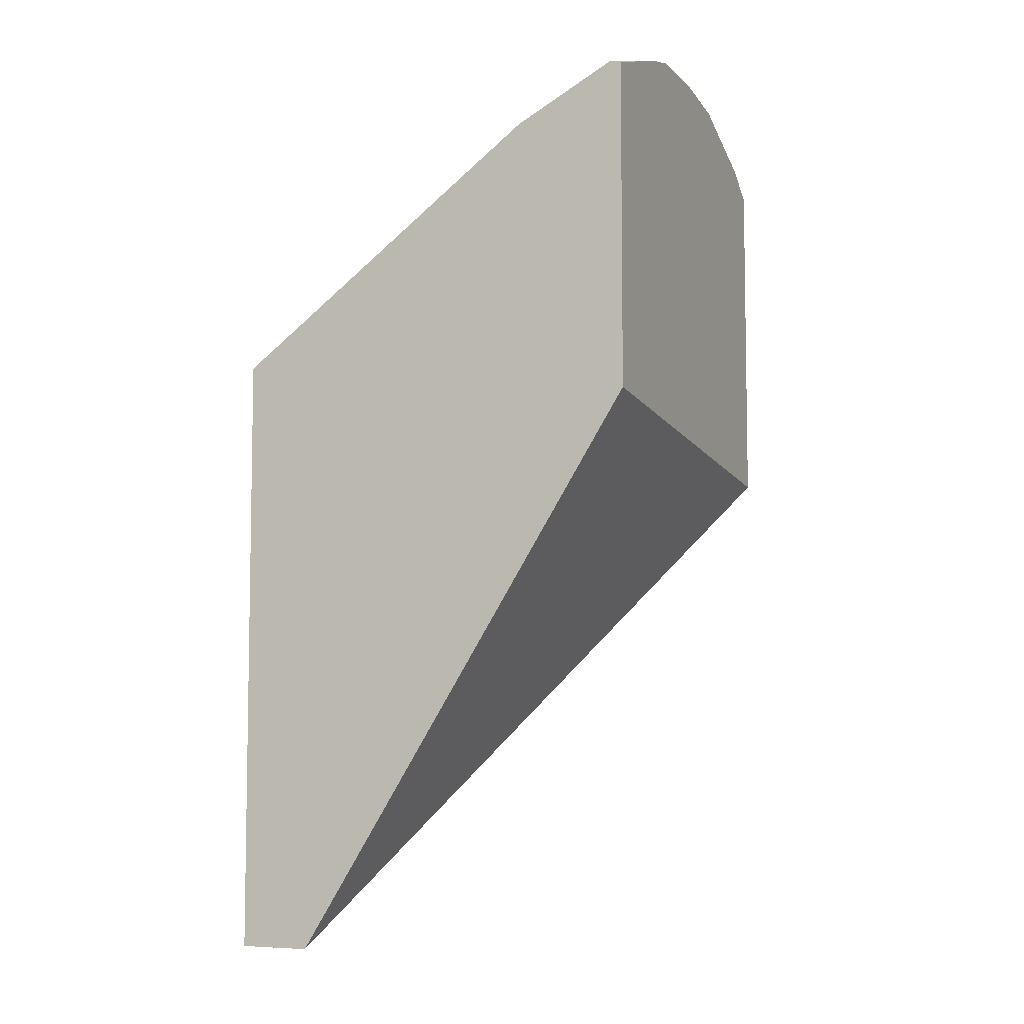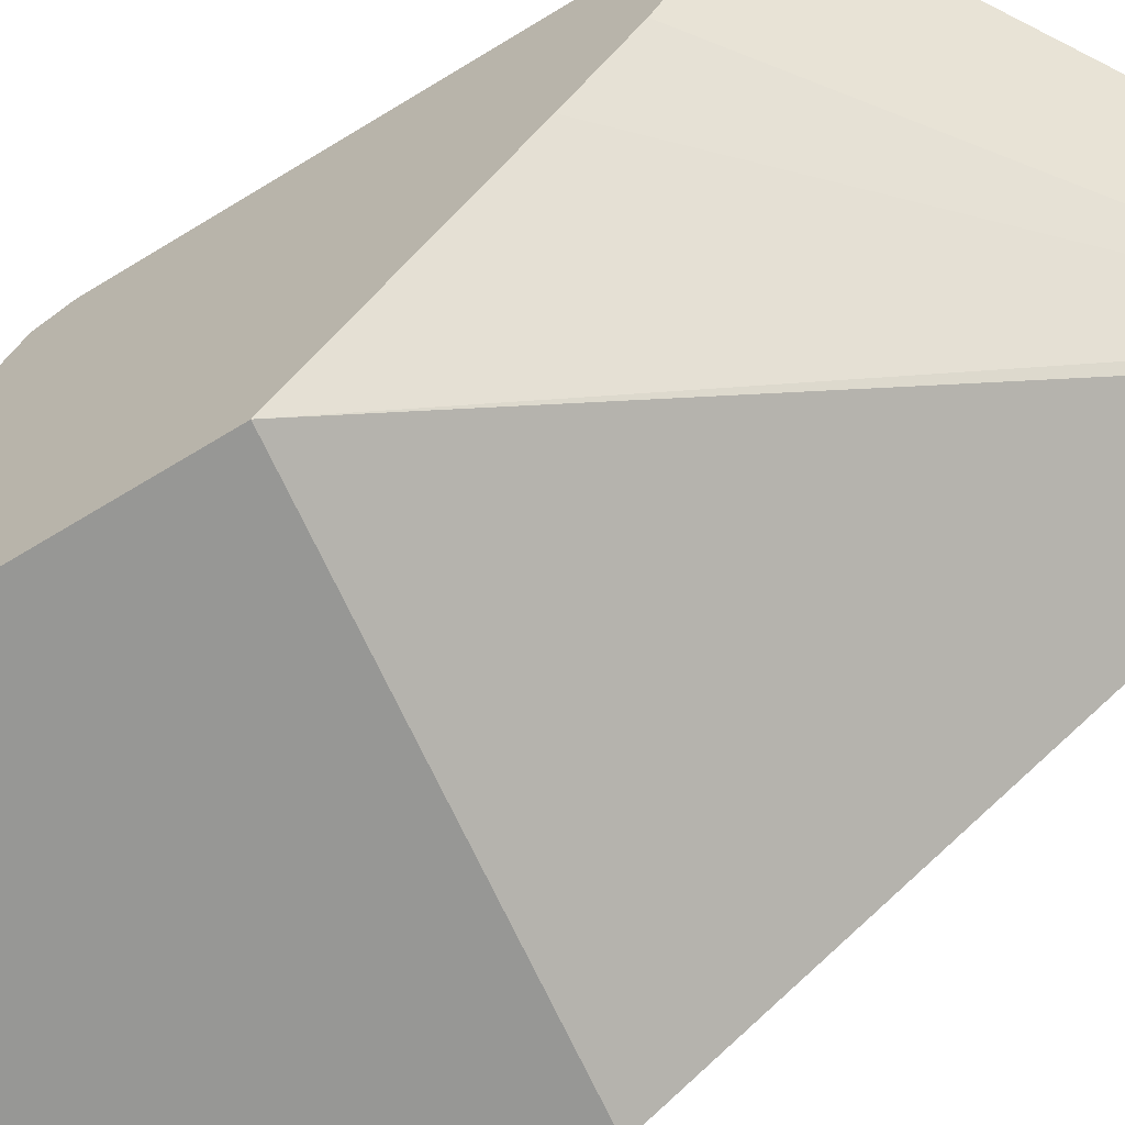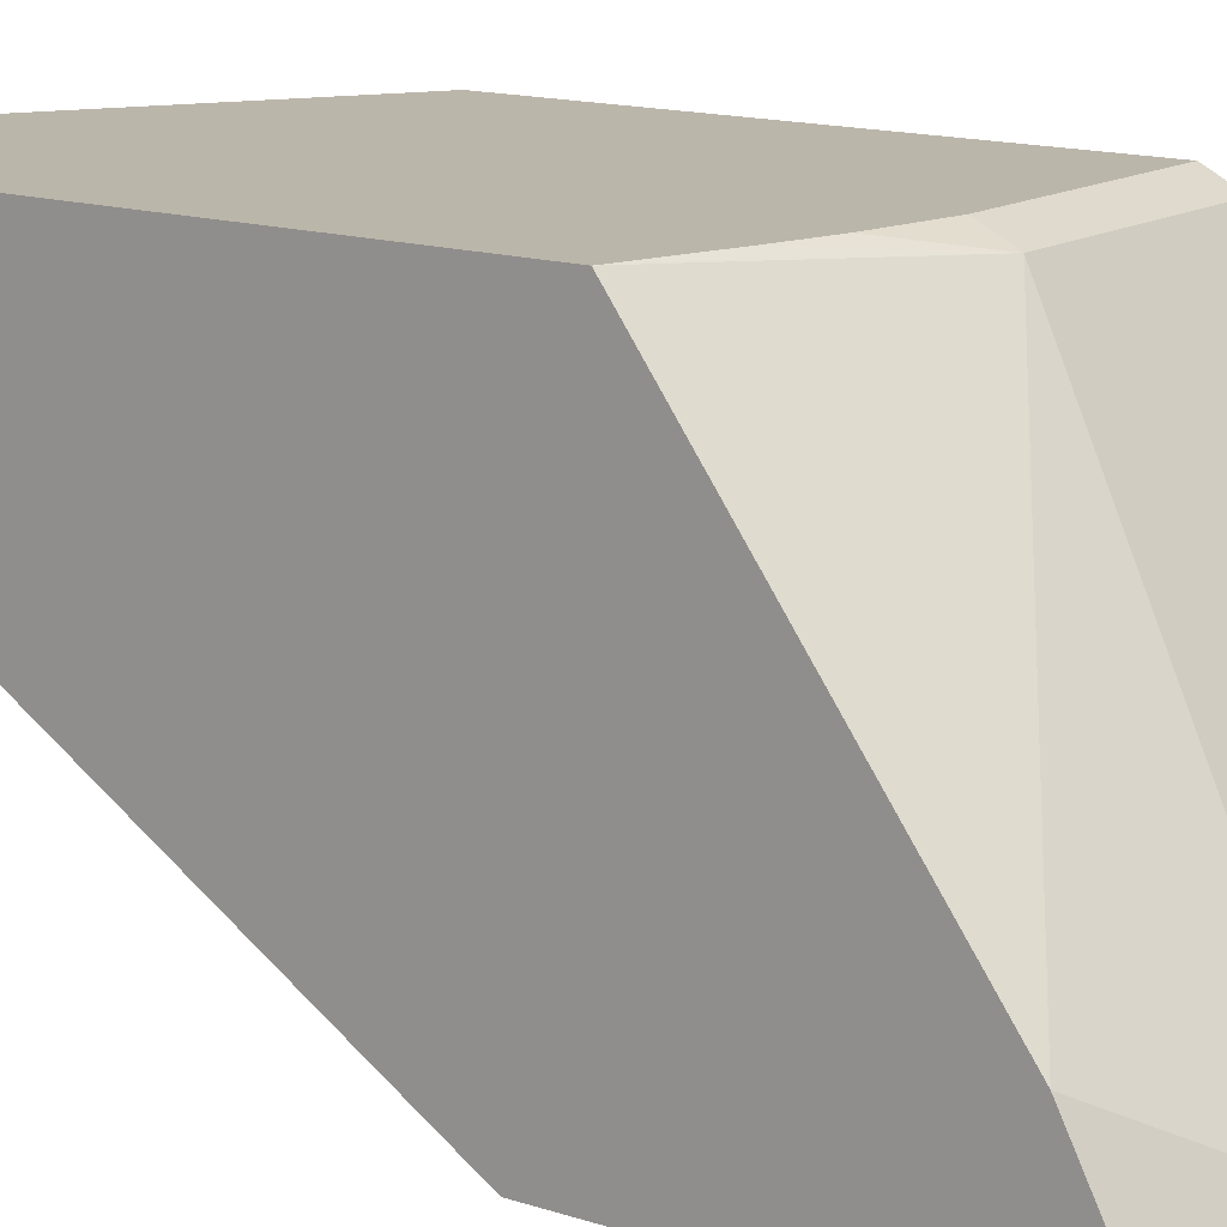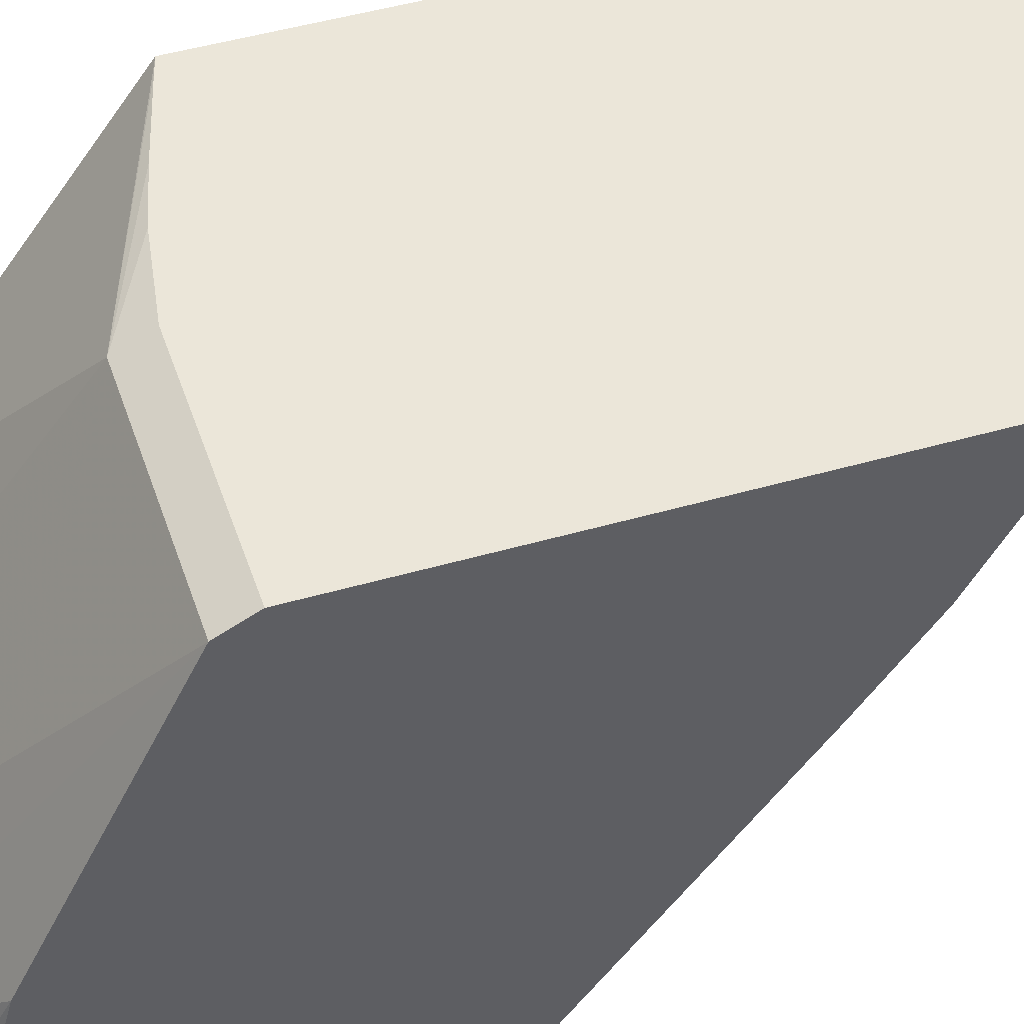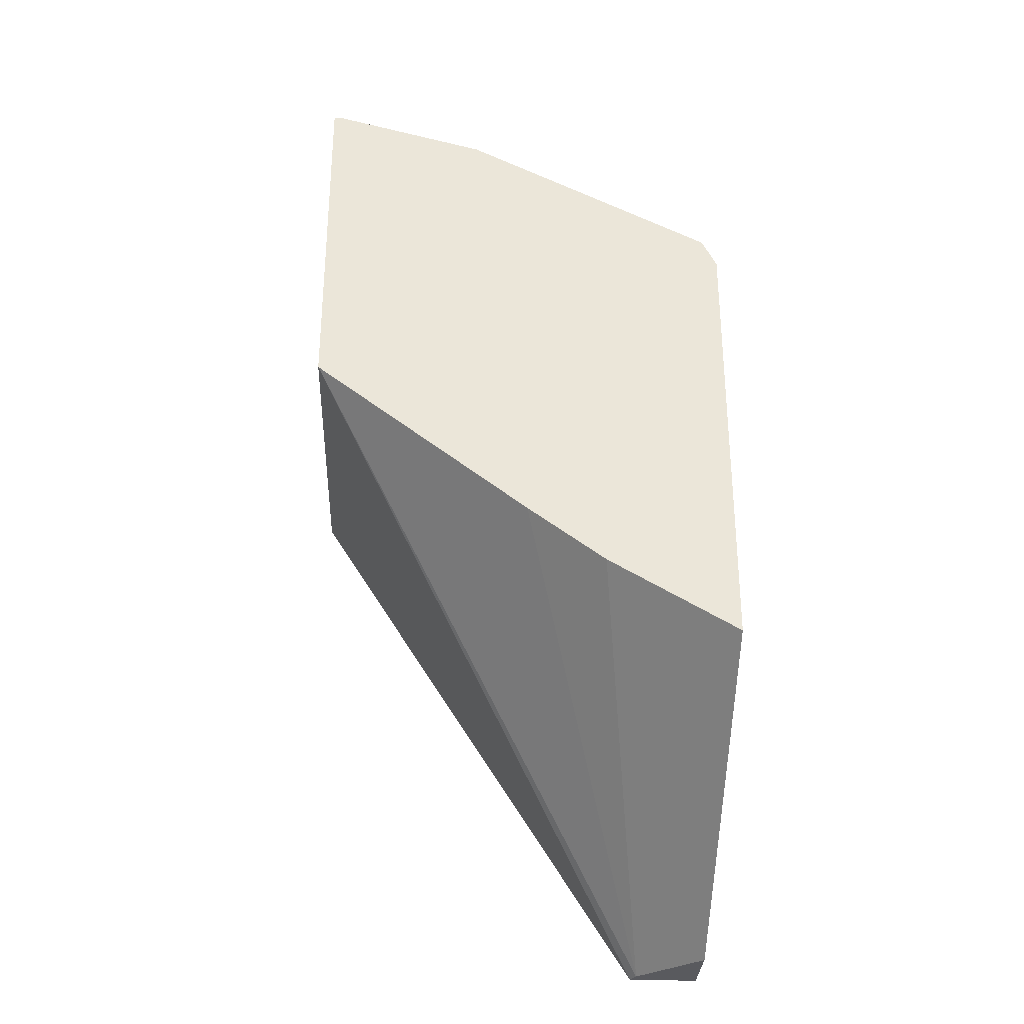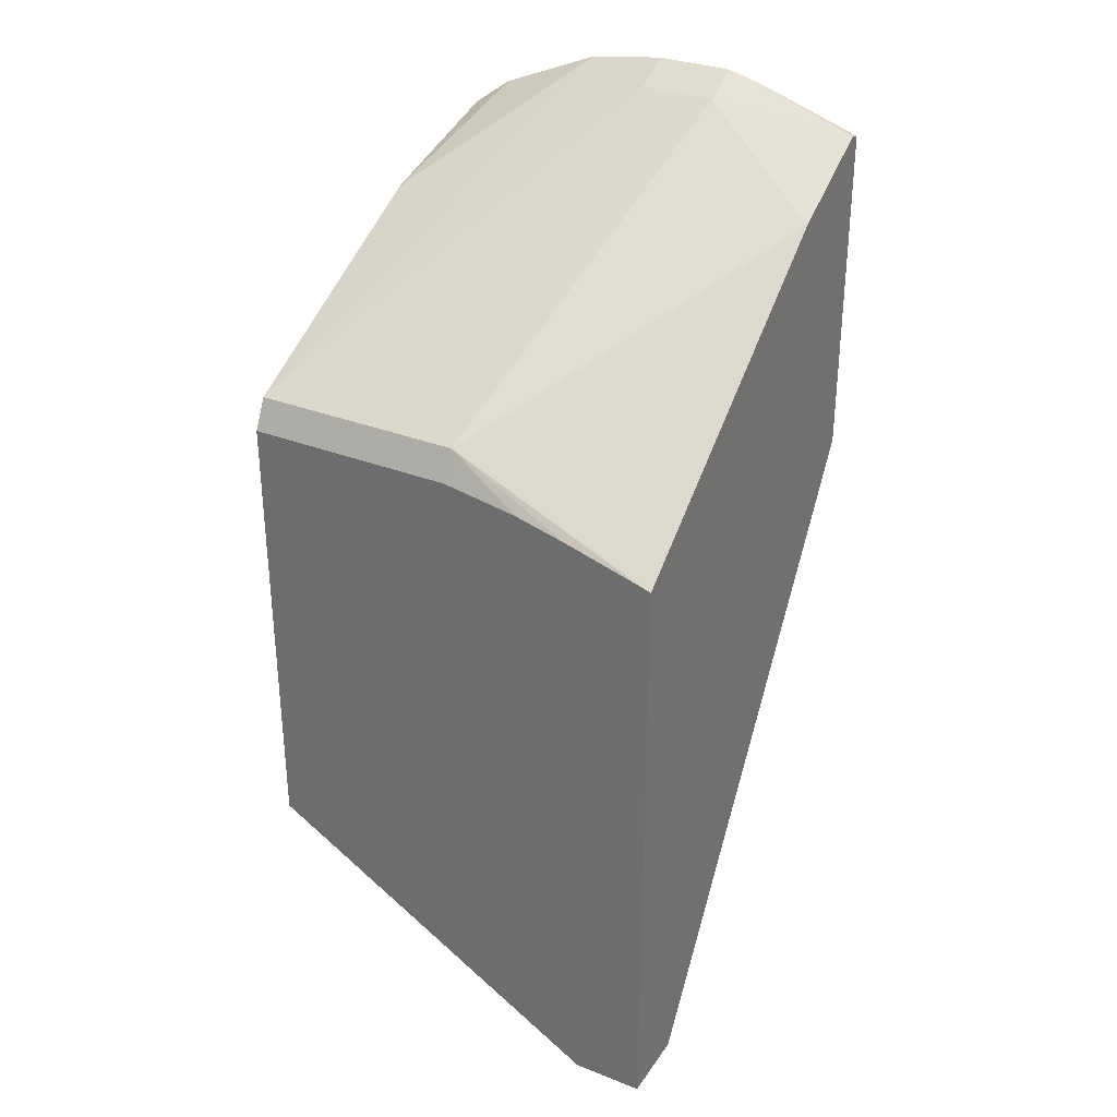
<metadata>
{"format":"obj","ext":"obj","renderer":"f3d","projection":"perspective","resolution":1024,"background":"white","views":[{"elev":-6.5,"azim":113.9,"up":"+Y"},{"elev":-68.1,"azim":-58.5,"up":"+Z"},{"elev":14.0,"azim":126.5,"up":"+Z"},{"elev":47.3,"azim":-108.1,"up":"+Z"},{"elev":-31.6,"azim":-93.0,"up":"+Y"},{"elev":32.0,"azim":28.8,"up":"+Y"}]}
</metadata>
<code>
v 0.09349 0.1921 0.1057
v 0.1086 0.1921 0.08856
v 0.1115 0.1921 0.1057
v 0.004132 0.2462 0.1057
v 0.1115 0.1921 0.08713
v 0.004132 0.2656 0.07232
v 0.004132 0.2802 0.05234
v 0.004132 0.3224 -0.003187
v 0.1115 0.3486 0.1057
v 0.004132 0.362 0.1057
v 0.1115 0.3356 -0.003187
v 0.004132 0.4116 -0.003187
v 0.1115 0.4077 0.02549
v 0.05734 0.3695 0.1019
v 0.1077 0.3498 0.1057
v 0.05734 0.362 0.1057
v 0.004132 0.3695 0.1019
v 0.1115 0.4206 -0.003187
v 0.004132 0.4116 -0.001023
v 0.01275 0.4181 -0.003187
v 0.1115 0.4213 -0.0003944
v 0.07645 0.4268 0.006373
v 0.07645 0.3587 0.1057
v 0.08937 0.3553 0.1057
v 0.05734 0.4268 0.006373
v 0.03823 0.4289 -0.003187
v 0.004132 0.3886 0.06371
v 0.08463 0.4296 -0.003187
v 0.004132 0.4014 0.03823
v 0.07645 0.4316 -0.003187
v 0.05734 0.4316 -0.003187
v 0.004132 0.3964 0.04822
f 13 22 14
f 13 21 22
f 12 19 20
f 10 14 17
f 10 16 14
f 8 18 11
f 9 13 14
f 8 28 18
f 26 32 27
f 8 30 28
f 14 16 23
f 8 31 30
f 9 14 15
f 14 23 24
f 20 29 26
f 14 22 25
f 14 25 17
f 17 25 26
f 17 26 27
f 18 28 21
f 19 29 20
f 21 28 22
f 22 28 30
f 22 30 31
f 22 31 25
f 25 31 26
f 26 29 32
f 8 26 31
f 14 24 15
f 8 20 26
f 4 12 8
f 5 8 11
f 8 12 20
f 1 2 5
f 1 5 3
f 1 3 9
f 1 9 15
f 1 15 24
f 1 23 16
f 1 16 10
f 1 10 4
f 1 4 2
f 2 4 6
f 2 6 7
f 2 7 8
f 1 24 23
f 3 5 11
f 4 7 6
f 2 8 5
f 4 8 7
f 4 19 12
f 4 32 29
f 4 27 32
f 4 29 19
f 4 17 27
f 4 10 17
f 3 13 9
f 3 21 13
f 3 18 21
f 3 11 18

</code>
